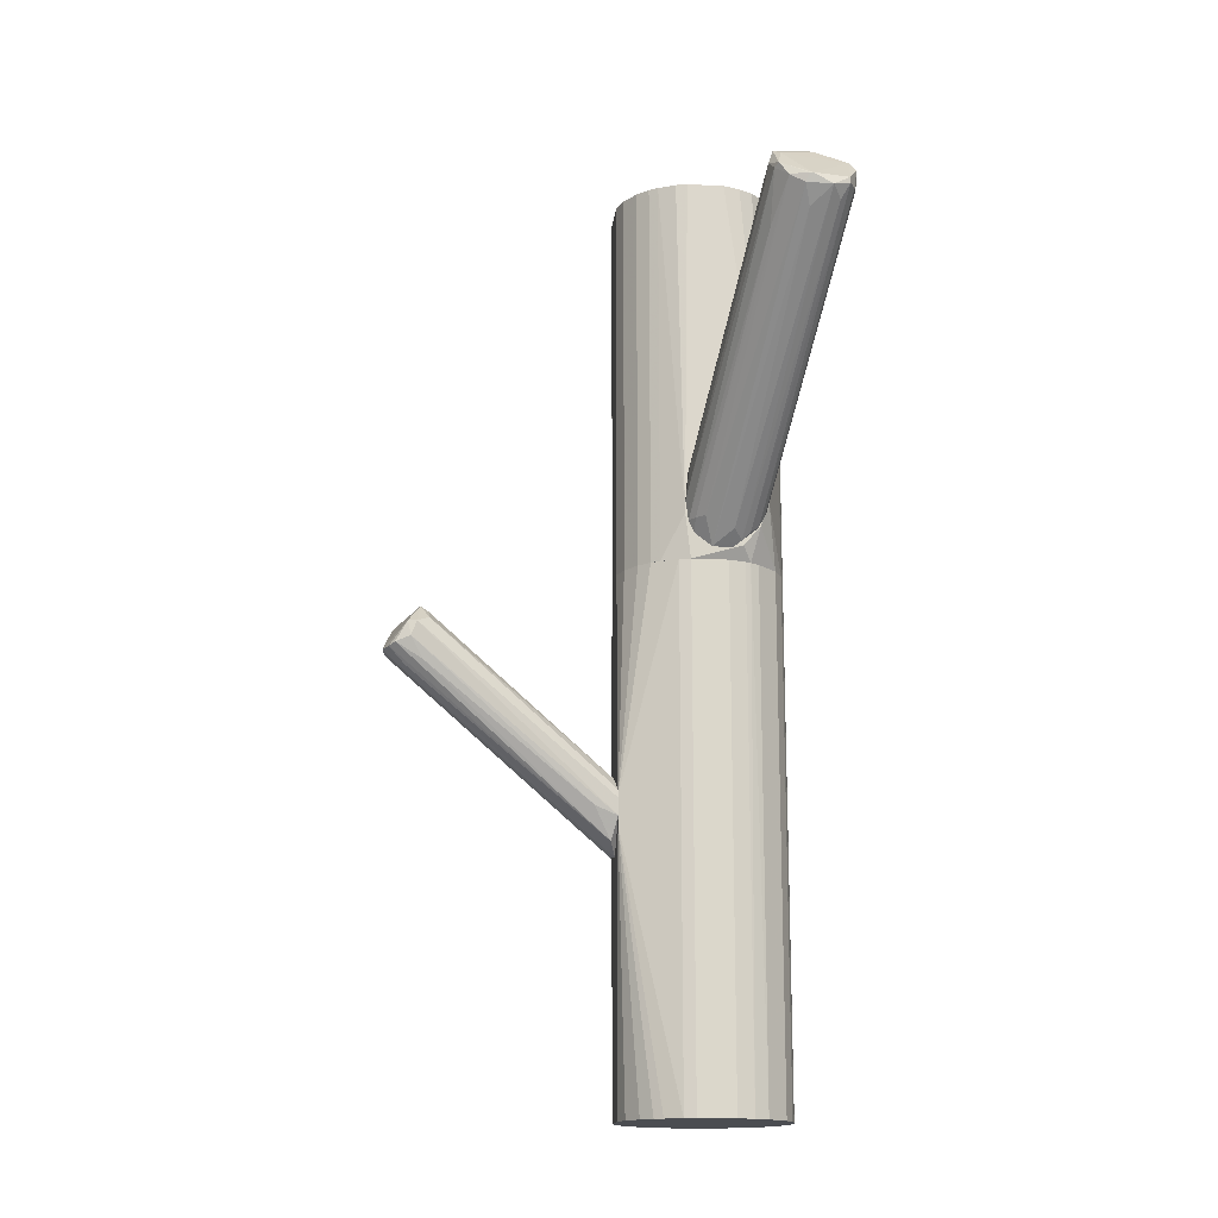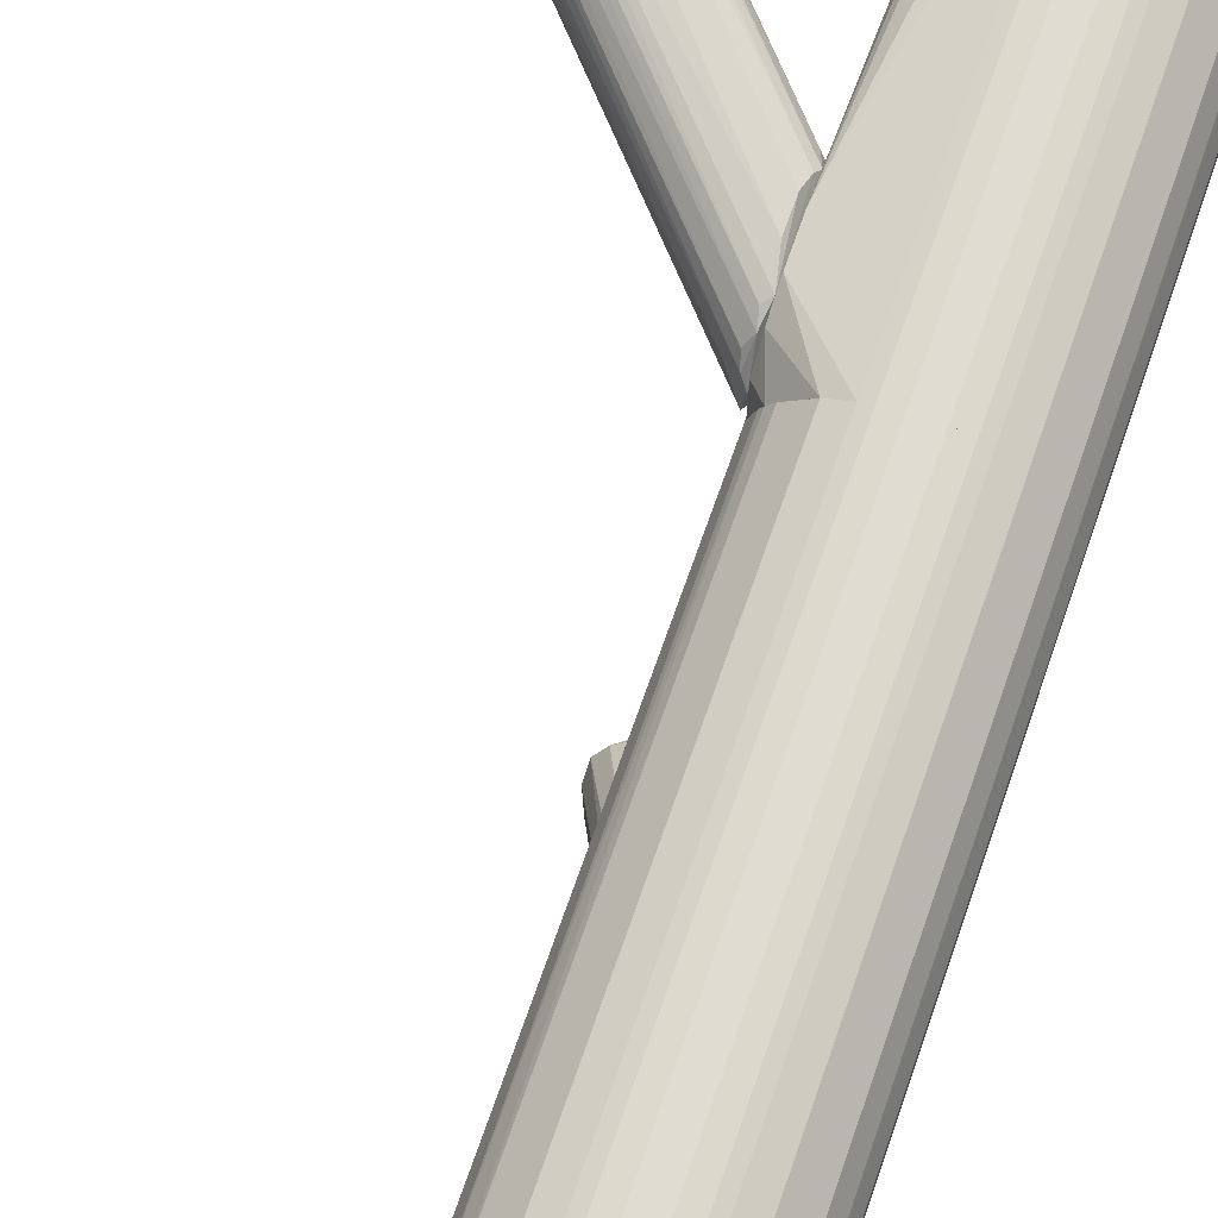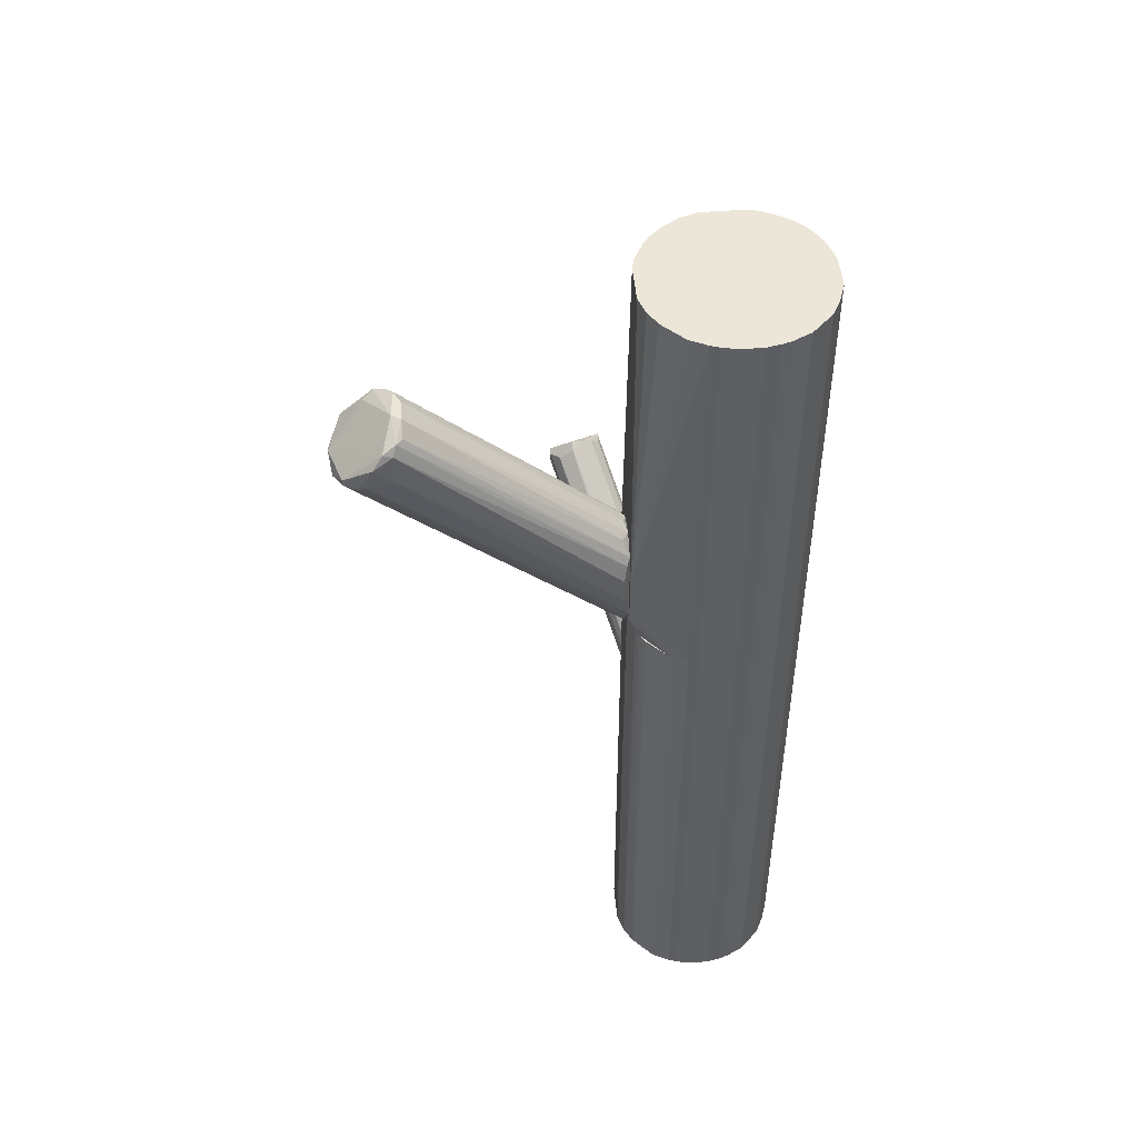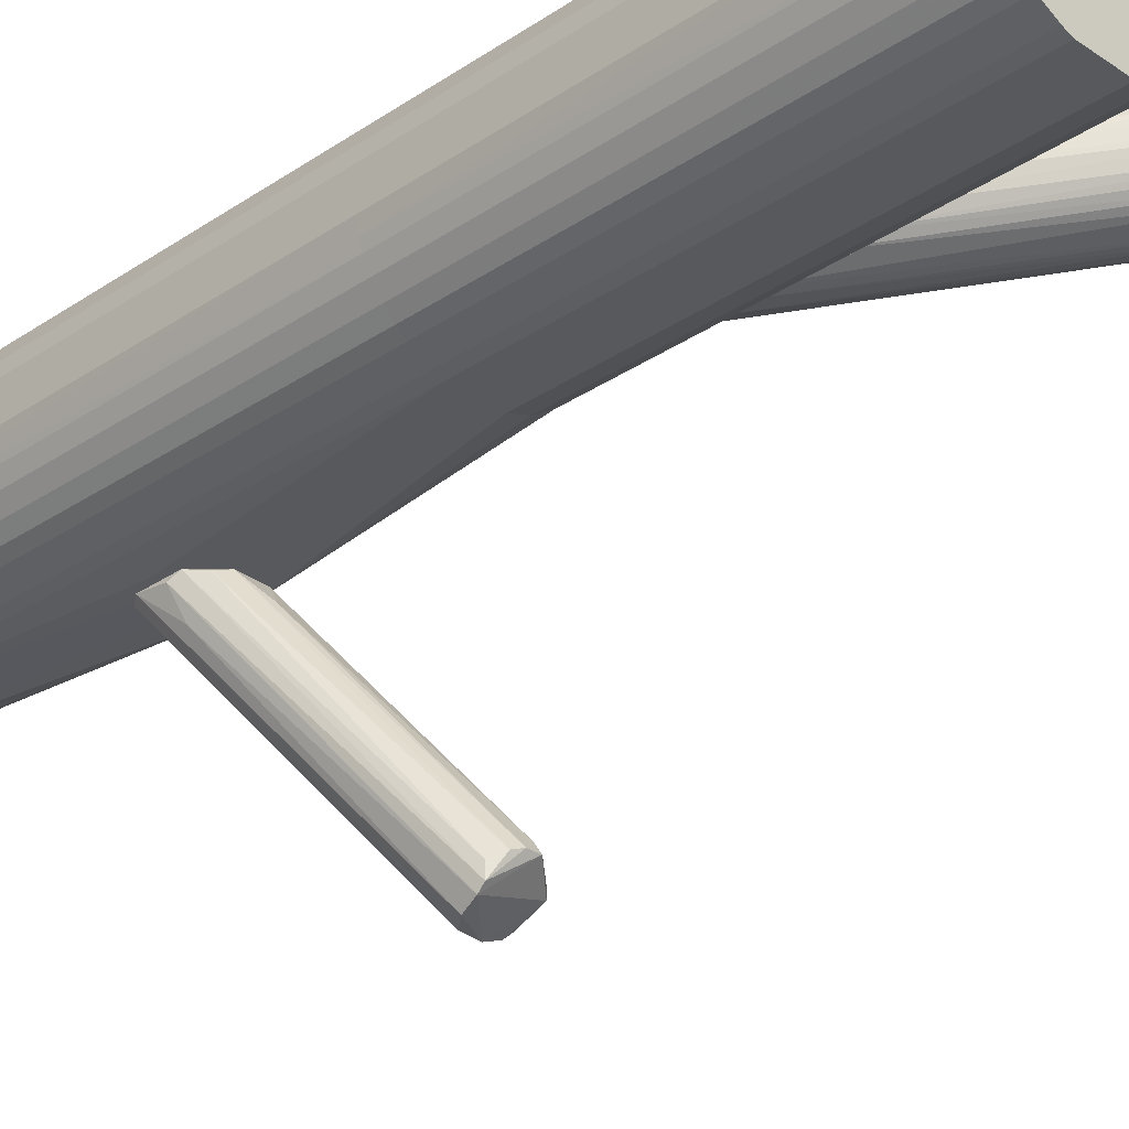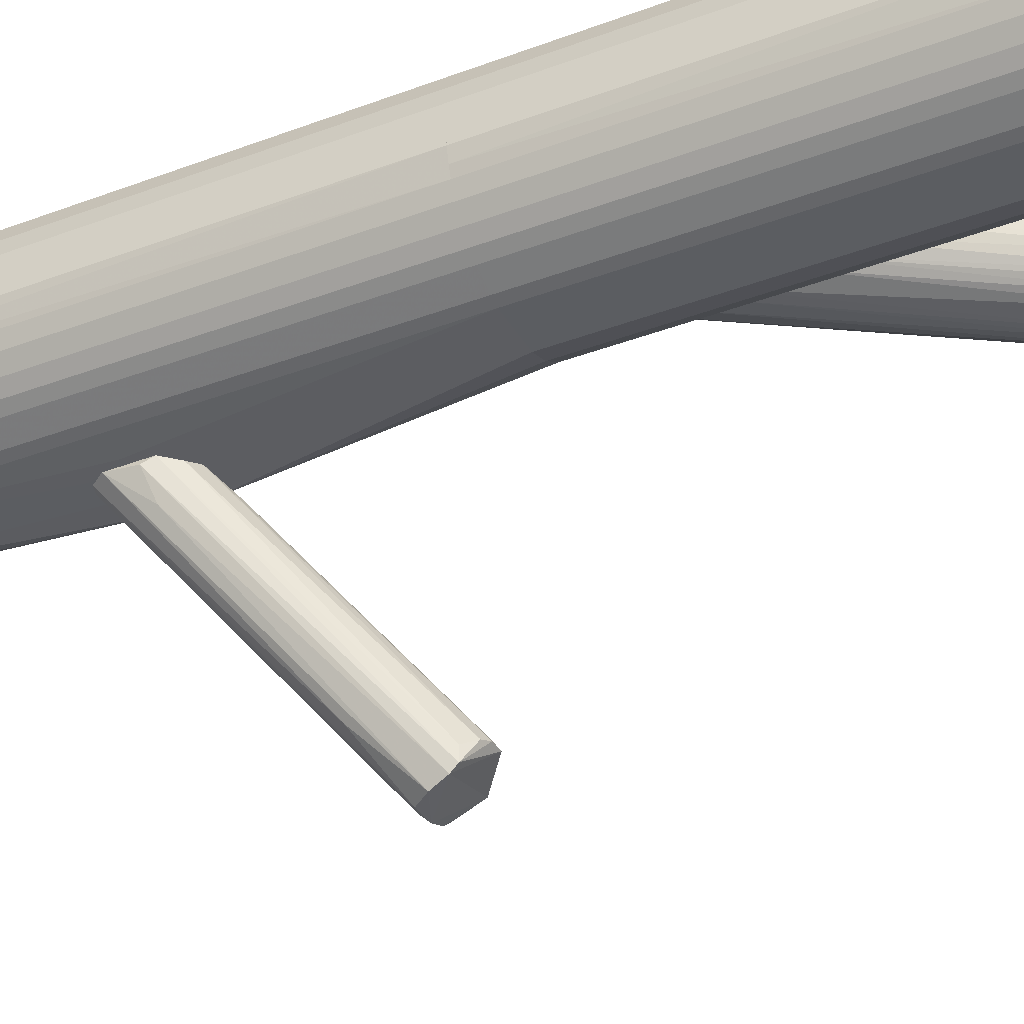
<metadata>
{"format":"obj","ext":"obj","renderer":"f3d","projection":"perspective","resolution":1024,"background":"white","views":[{"elev":-15.9,"azim":84.1,"up":"+Z"},{"elev":69.0,"azim":-160.8,"up":"+Y"},{"elev":48.8,"azim":175.1,"up":"+Z"},{"elev":-29.4,"azim":-45.1,"up":"+Y"},{"elev":-36.2,"azim":-63.6,"up":"+Y"}]}
</metadata>
<code>
o convex_0
v -0.02624 0.004352 -0.05819
v -0.004812 -0.04693 0.000766
v -0.007874 -0.04693 0.000766
v -0.004812 -0.05613 -0.01072
v -0.03314 0.002819 -0.04746
v -0.01783 0.004352 -0.04439
v 0.001315 -0.04923 -0.008427
v -0.0117 -0.05535 -0.007659
v -0.02701 0.004352 -0.03981
v -0.02088 0.002819 -0.05512
v -0.03084 0.003582 -0.05742
v -0.01247 -0.04923 -0.002299
v -0.000984 -0.04464 -0.003066
v -0.02088 0.003582 -0.03904
v -0.000984 -0.05459 -0.01072
v -0.03007 0.003582 -0.04134
v -0.01783 0.004352 -0.04899
v -0.00864 -0.05535 -0.01149
v -0.03314 0.003582 -0.05435
v -0.01247 -0.05382 -0.003833
v 0.001315 -0.0477 -0.004601
v -0.02471 0.002819 -0.05742
v -0.000984 -0.04617 -0.01378
v -0.01017 -0.04769 -2e-06
v 0.001315 -0.05 -0.004601
v -0.03237 0.004352 -0.04517
v -0.004812 -0.05382 -0.01302
v -0.02854 0.003582 -0.05819
v -0.01553 -0.04234 -0.01991
v -0.004812 -0.04463 -0.000769
v -0.03084 -0.004073 -0.04517
v -0.0163 -0.001776 -0.0467
v -0.01859 0.004352 -0.0421
v -0.02318 -0.001776 -0.03445
v -0.01247 -0.05229 -0.002299
v -0.003281 -0.05076 -0.01455
v 0.000547 -0.05306 -0.009956
f 7 25 37
f 6 1 9
f 1 6 17
f 10 1 17
f 4 8 18
f 1 11 19
f 8 4 20
f 6 13 21
f 13 2 21
f 17 6 21
f 7 17 21
f 1 10 22
f 3 9 24
f 9 16 24
f 16 12 24
f 4 15 25
f 2 20 25
f 20 4 25
f 21 2 25
f 7 21 25
f 9 1 26
f 16 9 26
f 12 16 26
f 19 5 26
f 1 19 26
f 15 4 27
f 4 18 27
f 22 27 28
f 11 1 28
f 18 11 28
f 1 22 28
f 27 18 28
f 18 8 29
f 11 18 29
f 8 19 29
f 19 11 29
f 3 2 30
f 2 13 30
f 13 14 30
f 5 19 31
f 19 8 31
f 8 20 31
f 20 5 31
f 17 7 32
f 10 17 32
f 7 23 32
f 23 10 32
f 6 9 33
f 13 6 33
f 9 14 33
f 14 13 33
f 9 3 34
f 14 9 34
f 3 30 34
f 30 14 34
f 2 3 35
f 20 2 35
f 5 20 35
f 3 24 35
f 24 12 35
f 26 5 35
f 12 26 35
f 10 15 36
f 22 10 36
f 15 27 36
f 27 22 36
f 15 10 37
f 23 7 37
f 10 23 37
f 25 15 37
o convex_1
v -0.04079 0.04952 0.01761
v -0.03084 0.004358 -0.05817
v -0.02472 0.004358 -0.05817
v -0.03161 0.05029 -0.124
v -0.05687 0.0235 -0.124
v -0.0117 0.03268 0.01761
v -0.05151 0.01202 0.01761
v -0.01247 0.01967 -0.124
v -0.04002 0.005127 -0.124
v -0.01936 0.009722 0.01761
v -0.05304 0.0411 0.01761
v -0.04768 0.04646 -0.124
v -0.02089 0.04646 -0.124
v -0.02089 0.04646 0.01761
v -0.04002 0.005127 0.01761
v -0.01323 0.03728 -0.124
v -0.05687 0.0235 0.01761
v -0.01859 0.004358 -0.0513
v -0.05687 0.03192 -0.124
v -0.01247 0.01967 0.01761
v -0.04921 0.009722 -0.124
v -0.02395 0.00666 -0.124
v -0.02778 0.04952 0.01761
v -0.01553 0.0411 0.01761
v -0.05687 0.03192 0.01761
v -0.05381 0.01508 -0.124
v -0.05304 0.0411 -0.124
v -0.02855 0.005127 0.01761
v -0.0117 0.02273 -0.124
v -0.04079 0.04952 -0.124
v -0.04768 0.04646 0.01761
v -0.04692 0.008189 0.01761
v -0.0117 0.03268 -0.124
v -0.01629 0.01278 -0.124
v -0.05534 0.01814 0.01761
v -0.03696 0.05029 0.01761
v -0.02855 0.005127 -0.124
v -0.02548 0.04876 -0.124
v -0.01553 0.0411 -0.124
v -0.0117 0.02273 0.01761
v -0.05534 0.03651 -0.124
v -0.01859 0.004358 -0.04364
v -0.04232 0.005896 -0.124
v -0.01323 0.03728 0.01761
v -0.03696 0.05029 -0.124
v -0.03161 0.05029 0.01761
v -0.01629 0.01278 0.01761
v -0.04309 0.04876 -0.124
v -0.05534 0.01814 -0.124
v -0.05534 0.03651 0.01761
v -0.0339 0.004358 -0.05053
v -0.02395 0.00666 0.01761
v -0.01936 0.009718 -0.124
v -0.05381 0.01508 0.01761
v -0.04692 0.008189 -0.124
v -0.02548 0.04876 0.01761
v -0.05151 0.01202 -0.124
v -0.04309 0.04876 0.01761
v -0.04921 0.009722 0.01761
v -0.04232 0.005896 0.01761
v -0.014 0.03881 0.01761
v -0.0561 0.02044 -0.124
v -0.02778 0.04952 -0.124
v -0.01476 0.01508 -0.124
f 55 71 101
f 43 38 44
f 42 41 45
f 40 39 46
f 42 45 46
f 43 44 47
f 44 38 48
f 41 42 49
f 45 41 50
f 38 43 51
f 47 44 52
f 45 50 53
f 44 48 54
f 39 40 55
f 49 42 56
f 42 54 56
f 43 47 57
f 55 45 57
f 42 46 58
f 46 45 59
f 38 51 60
f 51 43 61
f 50 51 61
f 54 48 62
f 56 54 62
f 42 58 63
f 48 49 64
f 49 56 64
f 47 52 65
f 45 53 66
f 57 45 66
f 41 49 67
f 48 38 68
f 49 48 68
f 52 44 69
f 53 43 70
f 43 66 70
f 66 53 70
f 59 45 71
f 44 54 72
f 38 60 73
f 67 38 73
f 40 46 74
f 55 40 74
f 46 59 74
f 59 55 74
f 50 41 75
f 51 50 75
f 53 50 76
f 50 61 76
f 43 57 77
f 66 43 77
f 57 66 77
f 56 62 78
f 48 64 78
f 64 56 78
f 39 55 79
f 55 57 79
f 65 52 79
f 46 52 80
f 58 46 80
f 43 53 81
f 61 43 81
f 41 67 82
f 73 41 82
f 67 73 82
f 60 41 83
f 73 60 83
f 41 73 83
f 57 47 84
f 47 79 84
f 79 57 84
f 38 67 85
f 67 49 85
f 49 68 85
f 42 63 86
f 63 72 86
f 62 48 87
f 48 78 87
f 78 62 87
f 46 39 88
f 52 46 88
f 39 79 88
f 79 52 88
f 47 65 89
f 79 47 89
f 65 79 89
f 55 59 90
f 71 55 90
f 59 71 90
f 63 44 91
f 44 72 91
f 72 63 91
f 69 58 92
f 58 80 92
f 80 69 92
f 60 51 93
f 51 75 93
f 75 60 93
f 58 44 94
f 44 63 94
f 63 58 94
f 68 38 95
f 38 85 95
f 85 68 95
f 44 58 96
f 69 44 96
f 58 69 96
f 52 69 97
f 80 52 97
f 69 80 97
f 53 76 98
f 76 61 98
f 81 53 98
f 61 81 98
f 54 42 99
f 72 54 99
f 42 86 99
f 86 72 99
f 41 60 100
f 75 41 100
f 60 75 100
f 45 55 101
f 71 45 101
o convex_2
v -0.0561 0.02044 0.01761
v -0.01093 0.03498 0.05207
v -0.01093 0.03345 0.05207
v -0.05687 0.03191 0.124
v -0.02855 0.005124 0.124
v -0.03161 0.05029 0.124
v -0.04309 0.04876 0.01761
v -0.01936 0.009718 0.01761
v -0.0117 0.02274 0.124
v -0.01093 0.0434 0.03369
v -0.04691 0.008192 0.124
v -0.04003 0.005124 0.01761
v -0.01553 0.0411 0.124
v -0.02549 0.04876 0.01761
v -0.04768 0.04646 0.124
v -0.05304 0.0411 0.01761
v -0.0117 0.02274 0.01761
v -0.01629 0.01279 0.124
v -0.05534 0.01814 0.124
v -0.05151 0.01202 0.01761
v -0.02855 0.005124 0.01761
v -0.05687 0.03191 0.01761
v -0.01093 0.02121 0.02986
v -0.02549 0.04876 0.124
v -0.04003 0.005124 0.124
v -0.0117 0.03268 0.124
v -0.05304 0.0411 0.124
v -0.03696 0.05029 0.01761
v -0.04079 0.04952 0.124
v -0.014 0.03881 0.01761
v -0.02395 0.006658 0.124
v -0.05687 0.0235 0.124
v -0.05151 0.01202 0.124
v -0.04768 0.04646 0.01761
v -0.04921 0.009722 0.01761
v -0.01629 0.01279 0.01761
v -0.02089 0.04646 0.124
v -0.01093 0.0434 0.04288
v -0.03161 0.05029 0.01761
v -0.0538 0.01508 0.01761
v -0.05534 0.03651 0.124
v -0.02395 0.006658 0.01761
v -0.05687 0.0235 0.01761
v -0.01093 0.03651 0.02144
v -0.01247 0.01968 0.124
v -0.04232 0.005893 0.01761
v -0.01936 0.009718 0.124
v -0.03696 0.05029 0.124
v -0.01323 0.03727 0.124
v -0.05534 0.03651 0.01761
v -0.02089 0.04646 0.01761
v -0.0538 0.01508 0.124
v -0.02778 0.04952 0.01761
v -0.01477 0.01508 0.124
v -0.04921 0.009722 0.124
v -0.04232 0.005893 0.124
v -0.04309 0.04876 0.124
v -0.04691 0.008192 0.01761
v -0.01093 0.04111 0.02681
v -0.05534 0.01814 0.01761
v -0.04079 0.04952 0.01761
v -0.02778 0.04952 0.124
v -0.01477 0.01508 0.01761
f 124 155 164
f 105 106 107
f 102 108 109
f 104 103 110
f 107 106 110
f 103 104 111
f 106 105 112
f 102 109 113
f 107 110 114
f 109 108 115
f 105 107 116
f 108 102 117
f 109 115 118
f 110 106 119
f 112 105 120
f 102 113 121
f 113 109 122
f 106 113 122
f 117 102 123
f 104 110 124
f 111 104 124
f 107 114 125
f 111 115 125
f 106 112 126
f 113 106 126
f 110 103 127
f 114 110 127
f 105 116 128
f 116 117 128
f 115 108 129
f 116 107 130
f 118 115 131
f 119 106 132
f 106 122 132
f 102 120 133
f 120 105 133
f 105 123 133
f 112 120 134
f 116 108 135
f 108 117 135
f 117 116 135
f 121 113 136
f 134 121 136
f 109 118 137
f 119 109 137
f 125 114 138
f 125 138 139
f 103 111 139
f 111 125 139
f 127 103 139
f 138 114 139
f 129 107 140
f 115 129 140
f 102 121 141
f 121 134 141
f 123 105 142
f 105 128 142
f 128 117 142
f 122 109 143
f 109 132 143
f 132 122 143
f 123 102 144
f 102 133 144
f 133 123 144
f 111 124 145
f 124 118 145
f 118 131 145
f 110 119 146
f 124 110 146
f 113 126 147
f 136 113 147
f 109 119 148
f 119 132 148
f 132 109 148
f 107 129 149
f 130 107 149
f 129 130 149
f 114 127 150
f 127 139 150
f 139 114 150
f 117 123 151
f 123 142 151
f 142 117 151
f 115 111 152
f 131 115 152
f 134 120 153
f 120 141 153
f 141 134 153
f 125 115 154
f 140 107 154
f 115 140 154
f 119 137 155
f 146 119 155
f 124 146 155
f 112 134 156
f 136 112 156
f 134 136 156
f 126 112 157
f 112 147 157
f 147 126 157
f 108 116 158
f 116 130 158
f 130 108 158
f 112 136 159
f 147 112 159
f 136 147 159
f 111 145 160
f 145 131 160
f 152 111 160
f 131 152 160
f 120 102 161
f 102 141 161
f 141 120 161
f 129 108 162
f 108 130 162
f 130 129 162
f 107 125 163
f 154 107 163
f 125 154 163
f 118 124 164
f 137 118 164
f 155 137 164
o convex_3
v -0.000209 0.03651 0.0643
v 0.0572 0.0434 0.09417
v 0.0572 0.04264 0.09417
v -0.01017 0.02809 0.02067
v -0.0094 0.04417 0.03752
v -0.01093 0.02197 0.04059
v 0.04036 0.04799 0.1072
v 0.05108 0.05489 0.0934
v 0.04878 0.03422 0.1003
v 0.04265 0.03805 0.1064
v -0.008633 0.03805 0.02451
v 0.04265 0.05489 0.1026
v -0.01093 0.0411 0.04978
v -0.01017 0.02197 0.02757
v 0.05644 0.04876 0.09187
v 0.05567 0.03805 0.09417
v -0.01093 0.02886 0.0513
v 0.04725 0.05642 0.1003
v -0.01093 0.04264 0.03063
v 0.05414 0.03575 0.098
v -0.0094 0.04417 0.04442
v 0.05644 0.04187 0.09187
v 0.04036 0.04264 0.1072
v 0.04648 0.03575 0.1049
v -0.007866 0.02503 0.04978
v -0.01017 0.02121 0.03293
v -0.006339 0.03345 0.02451
v -0.005572 0.0258 0.02757
v 0.05414 0.05335 0.0934
v 0.04036 0.05182 0.1049
v -0.0094 0.03881 0.0536
v -0.01017 0.04034 0.02604
v 0.04878 0.05565 0.09416
v 0.04265 0.04646 0.1072
v -0.01093 0.03345 0.02067
v 0.04036 0.03422 0.09876
v 0.0526 0.03498 0.09723
v 0.0526 0.0434 0.08727
v -0.01017 0.03269 0.0536
v 0.04265 0.05565 0.09569
v 0.0526 0.05106 0.08957
v -0.0094 0.03575 0.02221
v -0.01017 0.04264 0.04824
v 0.04188 0.05335 0.1049
v -0.01093 0.0235 0.02451
v 0.05414 0.05335 0.09493
v 0.04572 0.03498 0.08498
v 0.04188 0.03957 0.1072
v -0.007866 0.02197 0.04059
v -0.008633 0.02656 0.0513
v -0.0094 0.04187 0.0291
v 0.04648 0.03345 0.09492
v -0.01093 0.03575 0.05283
v 0.04878 0.03728 0.1033
v -0.007866 0.0235 0.02757
v 0.04419 0.03652 0.1057
v 0.04495 0.05489 0.1033
f 198 218 221
f 166 167 179
f 177 170 181
f 170 177 183
f 167 166 184
f 180 167 184
f 169 183 185
f 179 167 186
f 167 180 186
f 171 165 187
f 173 184 188
f 168 186 192
f 186 180 192
f 194 177 195
f 171 194 195
f 172 193 196
f 193 175 196
f 182 172 197
f 183 169 197
f 171 187 198
f 170 183 199
f 183 196 199
f 170 173 200
f 173 188 200
f 189 170 200
f 184 173 201
f 180 184 201
f 190 178 201
f 179 186 202
f 186 168 202
f 168 191 202
f 191 179 202
f 187 165 203
f 181 187 203
f 176 182 204
f 185 176 204
f 169 185 204
f 197 169 204
f 182 197 204
f 175 193 205
f 193 179 205
f 191 168 206
f 179 191 206
f 196 175 206
f 168 199 206
f 199 196 206
f 175 205 206
f 205 179 206
f 183 177 207
f 176 185 207
f 185 183 207
f 194 171 208
f 177 194 208
f 171 198 208
f 207 177 208
f 176 207 208
f 190 170 209
f 178 190 209
f 199 168 209
f 170 199 209
f 166 179 210
f 172 182 210
f 193 172 210
f 179 193 210
f 201 178 211
f 180 201 211
f 187 181 212
f 198 187 212
f 188 198 212
f 173 170 213
f 170 190 213
f 181 170 214
f 170 189 214
f 174 212 214
f 212 181 214
f 196 183 215
f 172 196 215
f 197 172 215
f 183 197 215
f 201 173 216
f 190 201 216
f 173 213 216
f 213 190 216
f 165 171 217
f 177 181 217
f 195 177 217
f 171 195 217
f 181 203 217
f 203 165 217
f 184 166 218
f 188 184 218
f 198 188 218
f 168 192 219
f 192 180 219
f 178 209 219
f 209 168 219
f 211 178 219
f 180 211 219
f 200 188 220
f 189 200 220
f 212 174 220
f 188 212 220
f 174 214 220
f 214 189 220
f 182 176 221
f 176 208 221
f 208 198 221
f 166 210 221
f 210 182 221
f 218 166 221

</code>
